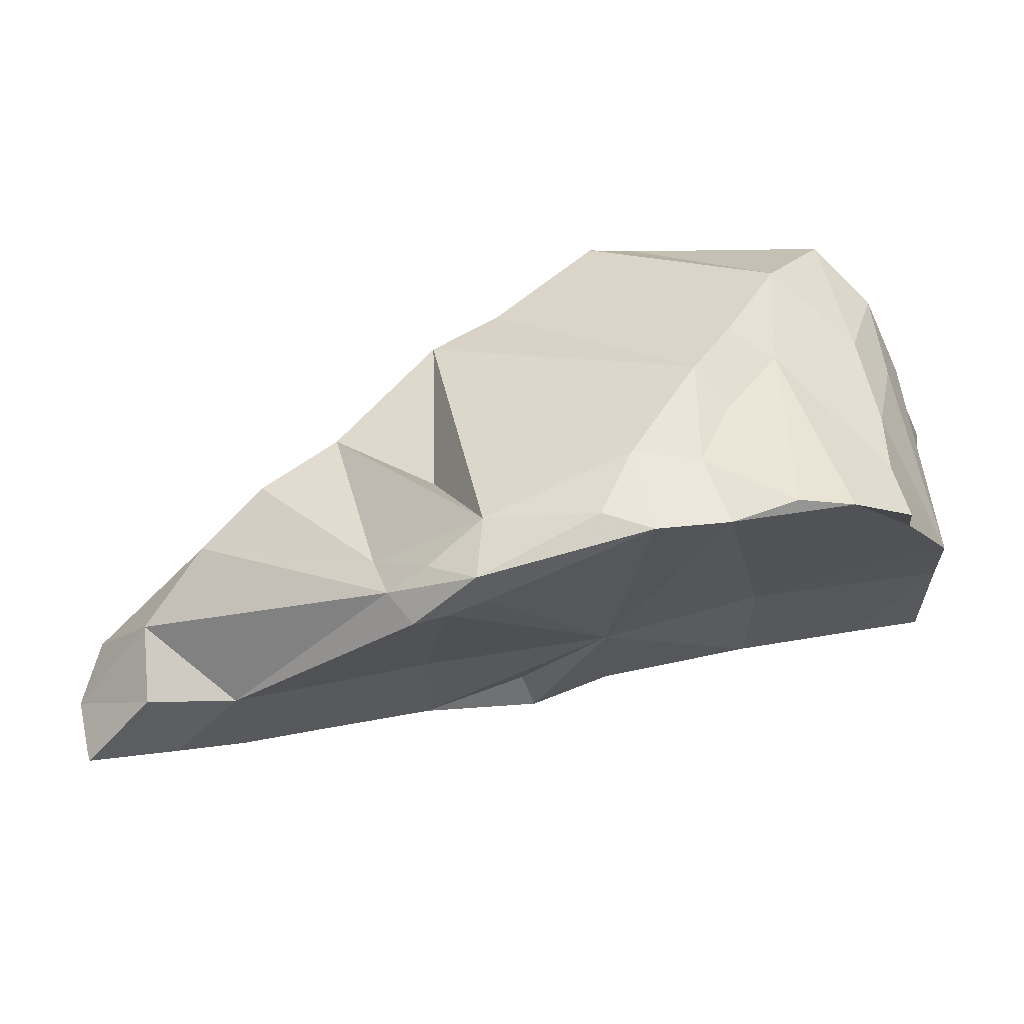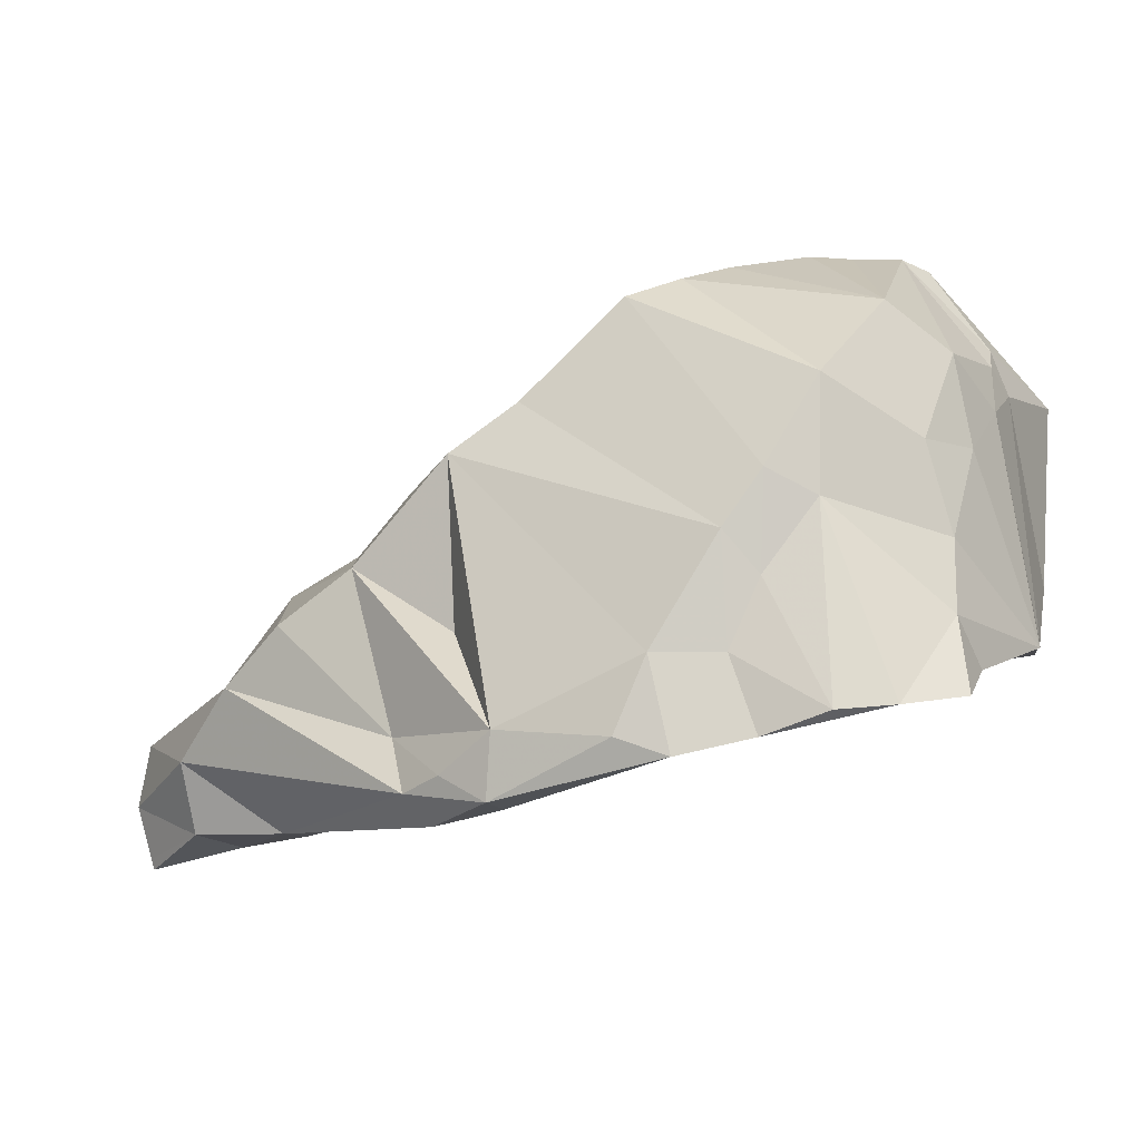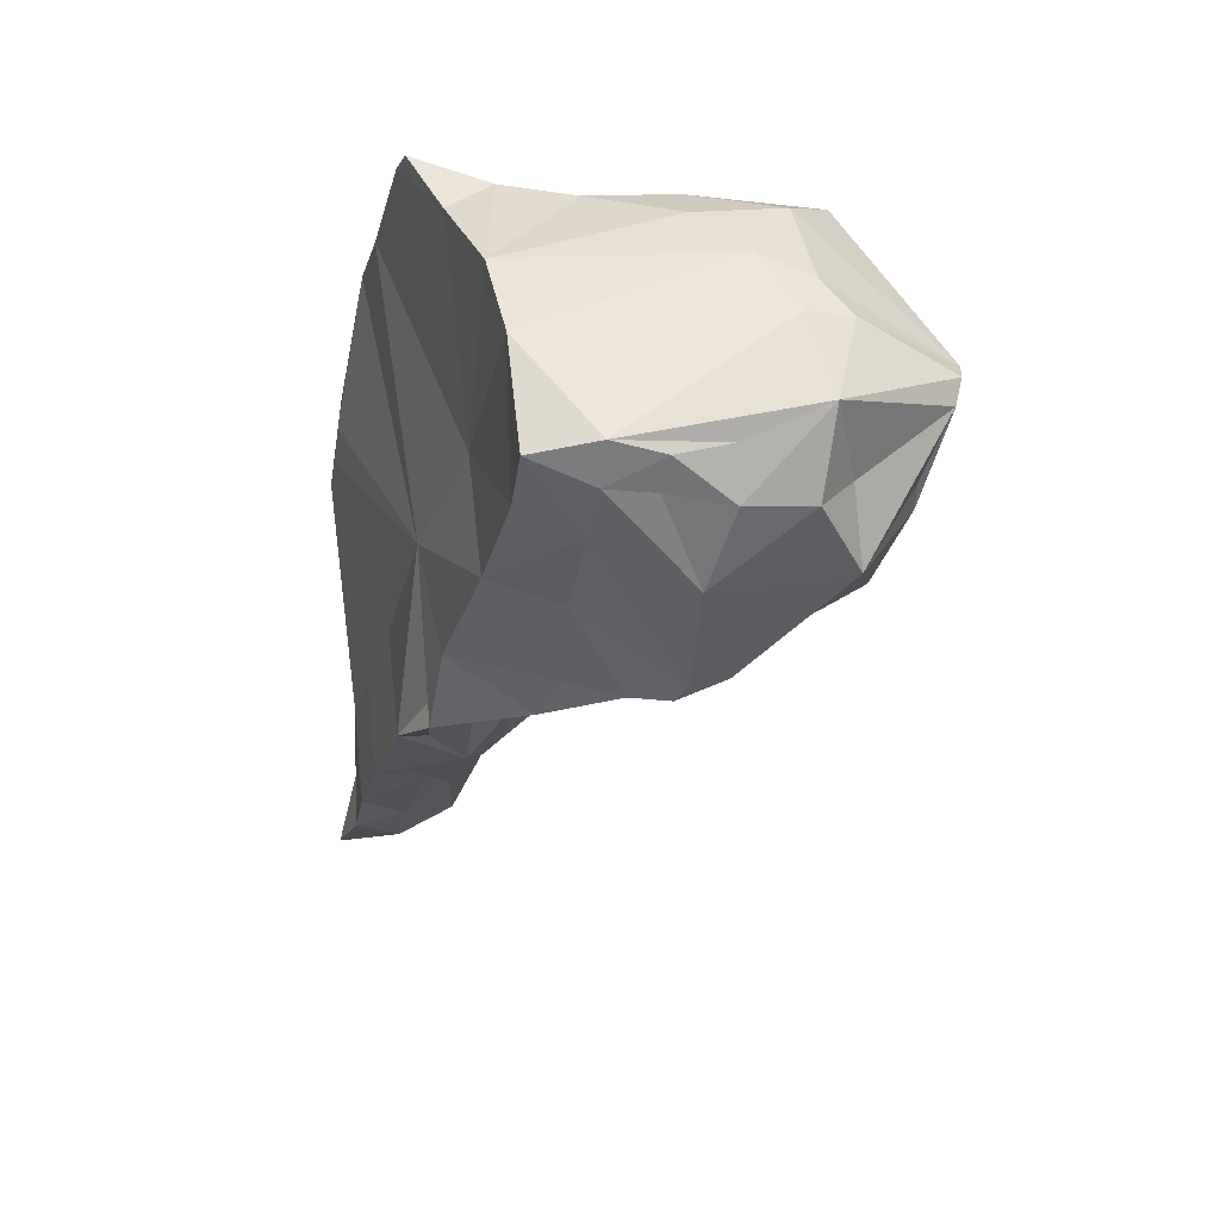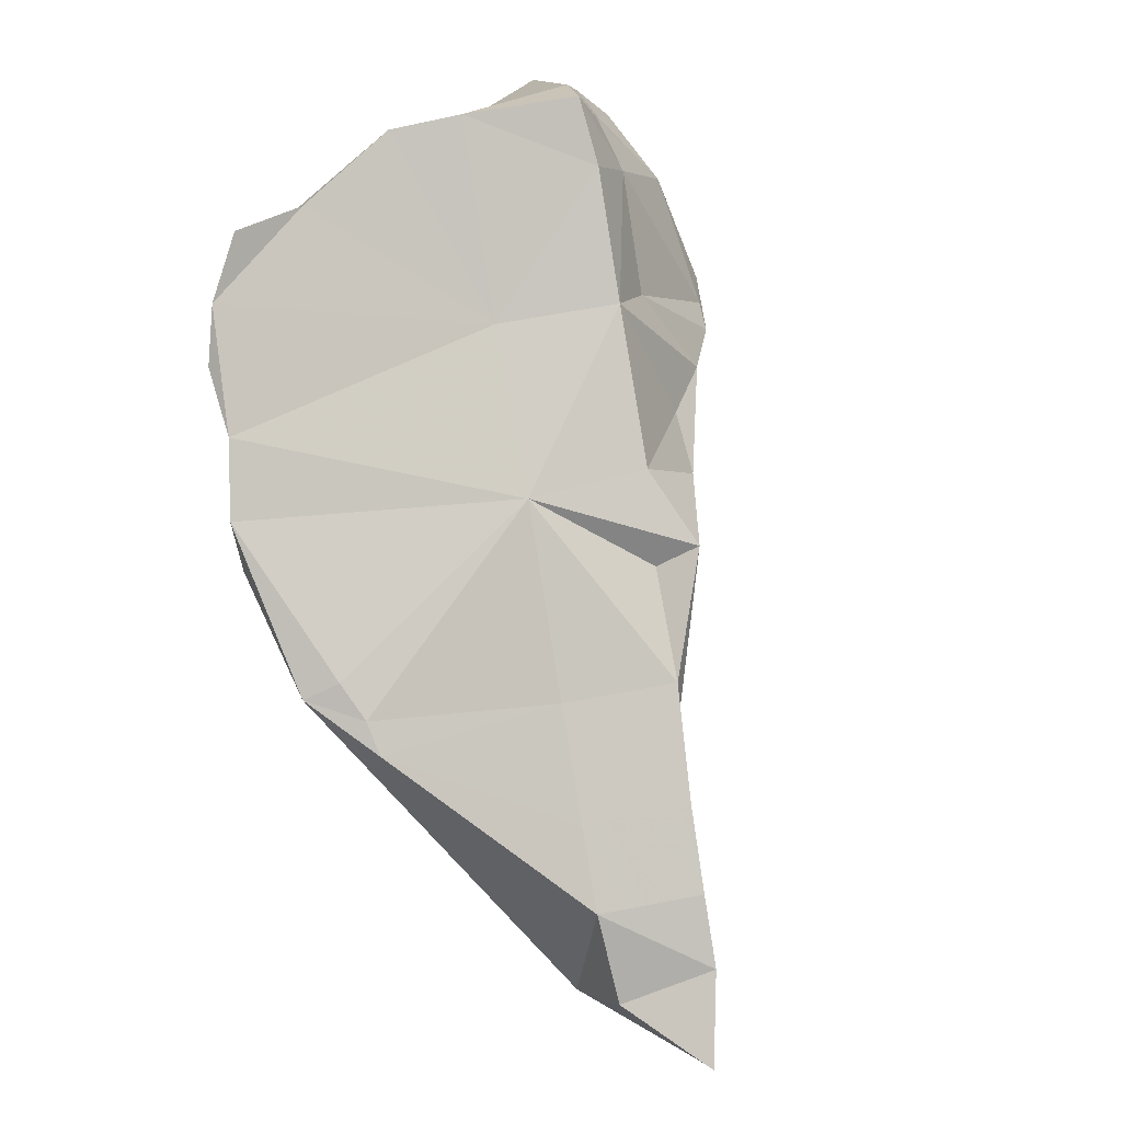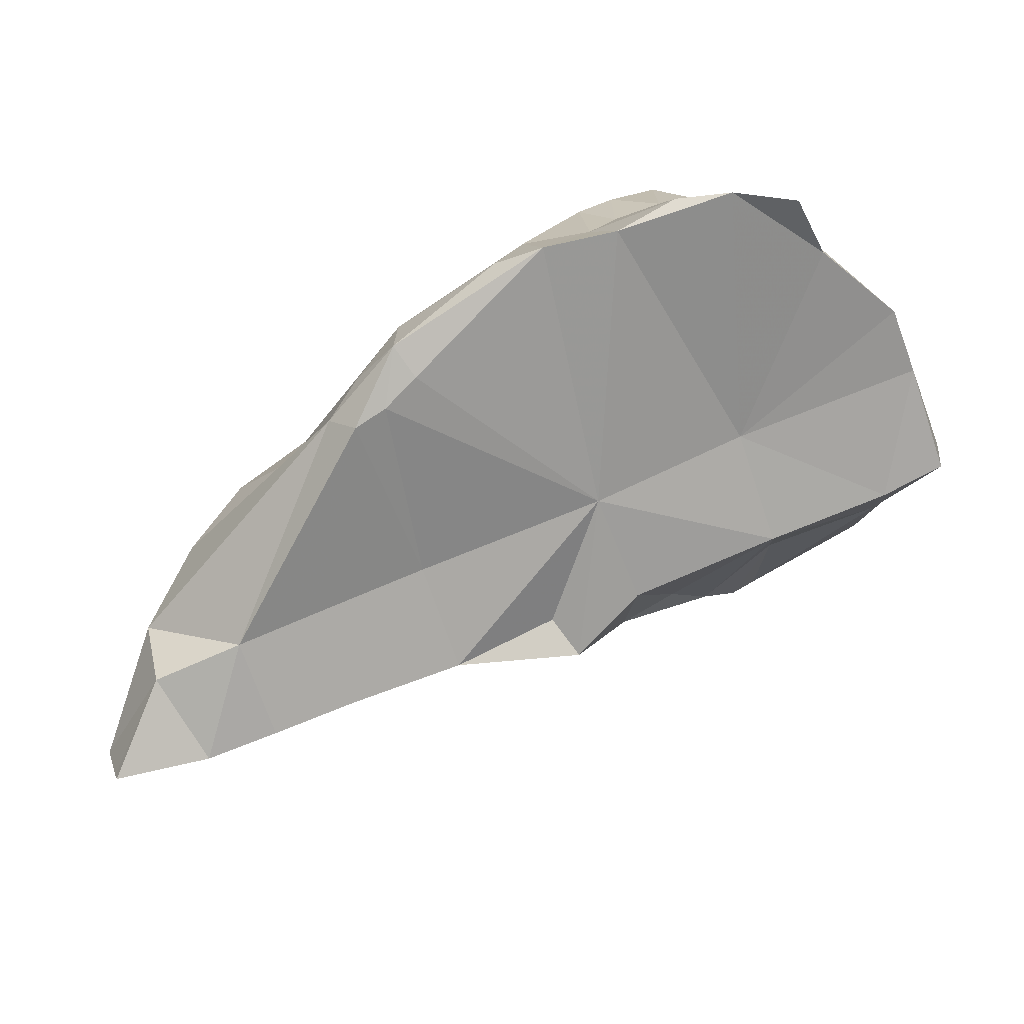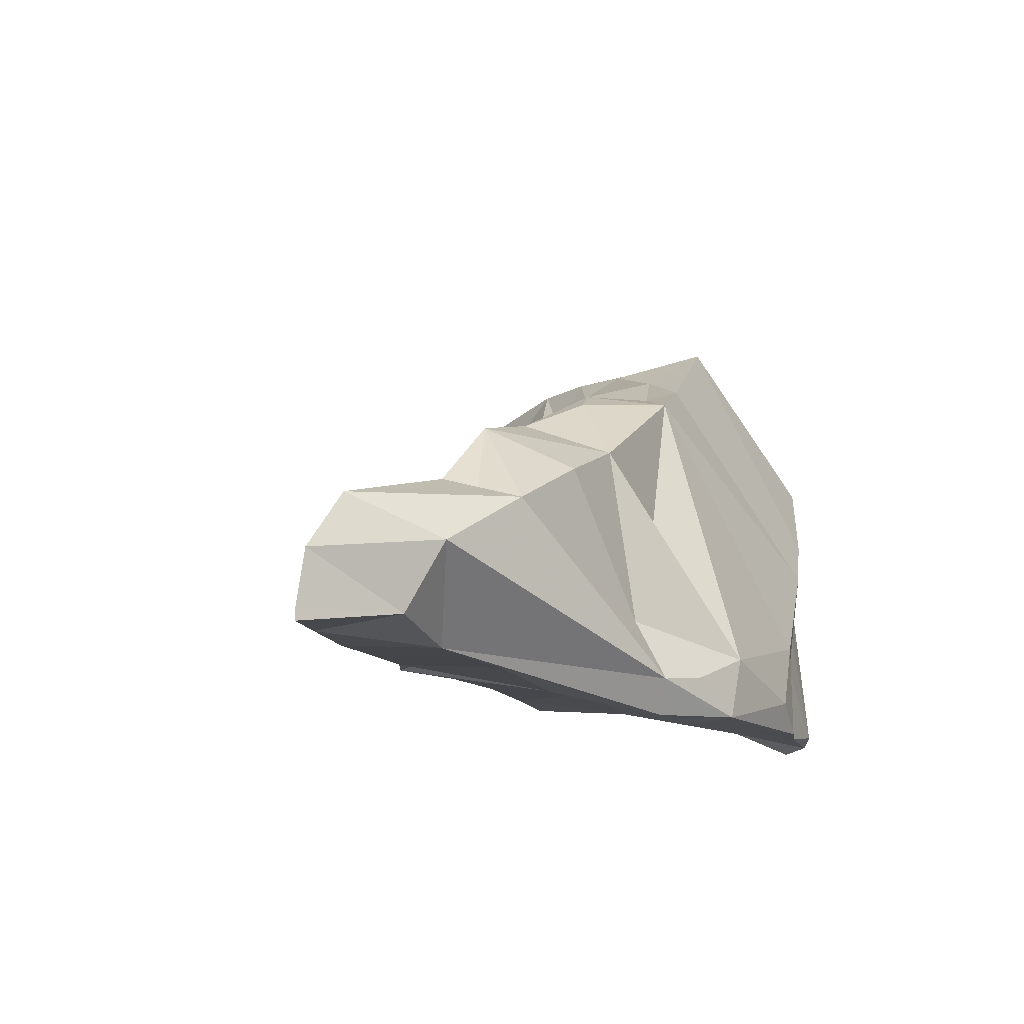
<metadata>
{"format":"obj","ext":"obj","renderer":"f3d","projection":"perspective","resolution":1024,"background":"white","views":[{"elev":-38.4,"azim":15.6,"up":"+Y"},{"elev":-14.8,"azim":25.3,"up":"+Y"},{"elev":-41.9,"azim":88.0,"up":"+Z"},{"elev":-78.6,"azim":115.3,"up":"+Y"},{"elev":-78.8,"azim":35.6,"up":"+Y"},{"elev":-23.4,"azim":-58.1,"up":"+Y"}]}
</metadata>
<code>
g Alpha_157_Hull
o Alpha_157_Hull
v -0.3213 7.226 13.29
v -1.019 7.066 13.48
v -1.274 7.176 12.63
v 2.241 7.771 12.57
v 0.3517 7.579 12.1
v 1.24 7.96 11.87
v 0.6287 7.459 13.03
v 1.938 10.36 13.31
v 0.7569 10.03 13.9
v 2.236 11.01 13.43
v 3.571 8.021 14.57
v 3.821 8.615 14.49
v 3.588 8.958 14.71
v 3.019 8.022 14.83
v 1.683 8.768 11.27
v 1.254 7.903 11.46
v 0.7632 8.233 12.12
v 3.616 8.21 12.22
v 5.161 7.999 13.21
v 4.775 7.587 14.16
v 3.318 8.339 11.22
v 2.008 8.011 11.59
v 2.204 8.943 11.19
v 2.745 7.385 14.87
v 3.171 7.217 14.75
v 1.999 10.71 13.91
v 1.204 8.91 12.46
v 0.2287 8.333 12.58
v 0.01494 8.806 13.1
v 2.711 10.22 11.16
v 3.021 11.25 11.53
v 3.207 10.53 10.85
v 0.5979 7.62 14.44
v -1.117 8.207 14.33
v 0.8028 7.121 14.62
v 3.246 8.983 11.03
v 2.42 9.444 10.85
v 2.649 9.781 10.64
v -1.391 8.409 13.71
v -1.226 8.33 13.96
v 4.337 7.54 14.41
v 4.25 9.238 14.32
v 1.655 6.958 14.5
v 1.658 6.962 14.83
v 1.291 6.916 14.44
v -0.8241 9.097 13.77
v 5.175 9.803 13.22
v 5.24 10.26 12.71
v 5.096 10.56 13.4
v 1.57 9.563 12.66
v 2.717 10.49 11.56
v 5.416 8.333 12.34
v 5.274 8.504 11.74
v -0.5096 8.66 14.48
v 5.122 9.203 10.85
v 4.759 9.174 10.74
v 5.049 9.641 10.79
v 4.753 9.583 10.72
v 4.995 8.625 10.81
v -0.2816 8.157 12.37
v 0.2471 7.836 12.19
v -0.5818 7.339 12.42
v 0.9898 6.868 14.46
v -1.373 7.958 12.96
v -2.452 7.948 13.49
v 2.678 11.25 12.32
v 3.287 11.46 12.39
v 3.603 11.55 11.75
v -1.872 7.52 12.97
v -0.7393 7.81 12.53
v 1.198 7.22 14.76
v 4.575 11.81 12.16
v 5.093 10.98 12.21
v 5.306 10.77 11.11
v 4.522 11.75 11.9
v 1.651 9.368 12.26
v 1.729 7.516 14.9
v -0.8478 8.408 13.03
v 1.118 9.937 14.53
v 1.333 10.15 14.23
v -1.875 7.083 12.8
v -2.611 6.974 13.18
v -2.685 7.432 13.31
v -1.815 7.083 13.65
v -2.586 6.877 13.16
v 3.771 7.365 14.48
v -1.756 7.667 14.01
v 0.1801 9.089 14.45
v 1.103 8.465 14.34
v 2.96 11.42 13.29
v 2.551 11.14 13.61
v 2.938 11.41 13.85
v 0.4698 9.801 14.01
v -0.1539 9.392 13.77
v 2.048 10.21 12.52
v 5.171 10.73 12.5
v 5.21 10.58 12.11
v 4.694 10.92 13.89
v 4.932 9.771 13.74
v 4.308 10.22 14.39
v 1.884 9.446 11.76
v 3.978 11.75 12.21
v 3.739 11.67 12.53
v 1.687 10.35 14.37
v 2.222 9.882 11.92
v 4.406 8.561 10.9
v 2.299 10.65 12.68
v 5.089 8.368 13.6
v 3.258 11.58 13.53
v 4.005 11.05 10.72
v 3.071 10.17 10.52
v 2.88 9.887 10.59
v 5.069 9.007 13.51
v 3.165 11.5 12.75
v 2.571 11.2 14.18
v 3.844 11.55 11.8
v 4.551 10.95 11.09
v 5.212 7.69 13.75
v 2.442 11.15 12.88
v 3.903 9.438 14.6
v 4.688 10.68 10.7
v 4.421 11.84 12.44
v 4.062 11.81 12.73
v 3.783 11.77 13.02
v 4.264 9.096 10.73
v 4.733 10.12 10.63
v 4.035 9.914 10.47
v 5.083 10.09 10.89
f -128 -127 -126
f -125 -124 -123
f -122 -124 -125
f -121 -120 -119
f -118 -117 -116
f -115 -118 -116
f -114 -113 -112
f -111 -110 -109
f -108 -107 -106
f -105 -104 -115
f -120 -103 -119
f -102 -101 -100
f -99 -98 -97
f -96 -95 -94
f -93 -92 -91
f -90 -95 -89
f -88 -109 -87
f -86 -85 -84
f -83 -90 -89
f -82 -81 -80
f -102 -100 -79
f -78 -98 -99
f -125 -123 -113
f -125 -113 -107
f -77 -111 -76
f -75 -95 -96
f -74 -73 -72
f -71 -72 -73
f -76 -70 -74
f -113 -69 -112
f -68 -69 -113
f -68 -113 -124
f -123 -124 -113
f -69 -68 -124
f -67 -69 -124
f -122 -66 -128
f -107 -113 -114
f -65 -64 -90
f -63 -62 -61
f -98 -63 -61
f -60 -59 -126
f -60 -65 -59
f -84 -125 -86
f -122 -125 -84
f -128 -67 -122
f -67 -124 -122
f -66 -94 -127
f -66 -127 -128
f -73 -74 -70
f -59 -69 -67
f -65 -60 -64
f -58 -96 -94
f -75 -83 -95
f -66 -85 -94
f -58 -94 -85
f -57 -56 -55
f -57 -55 -54
f -102 -79 -53
f -58 -85 -52
f -84 -85 -66
f -51 -65 -90
f -120 -50 -49
f -122 -84 -66
f -126 -59 -67
f -128 -126 -67
f -48 -47 -46
f -48 -46 -60
f -47 -45 -46
f -60 -46 -64
f -44 -45 -47
f -44 -48 -45
f -44 -47 -48
f -126 -127 -48
f -126 -48 -60
f -127 -45 -48
f -49 -103 -120
f -88 -118 -43
f -42 -45 -127
f -50 -41 -40
f -89 -95 -83
f -83 -51 -90
f -127 -94 -42
f -95 -42 -94
f -69 -65 -51
f -69 -59 -65
f -81 -82 -77
f -76 -81 -77
f -58 -52 -96
f -39 -38 -37
f -42 -64 -46
f -42 -46 -45
f -95 -64 -42
f -90 -64 -95
f -41 -36 -35
f -50 -120 -36
f -106 -107 -114
f -53 -79 -34
f -52 -41 -96
f -40 -41 -52
f -41 -75 -96
f -35 -36 -120
f -33 -81 -32
f -80 -31 -30
f -29 -30 -31
f -28 -114 -102
f -28 -102 -53
f -27 -61 -26
f -49 -25 -103
f -83 -75 -41
f -35 -83 -41
f -49 -50 -25
f -100 -51 -83
f -120 -34 -79
f -41 -50 -36
f -35 -120 -79
f -100 -35 -79
f -102 -114 -112
f -69 -102 -112
f -69 -101 -102
f -35 -100 -83
f -51 -100 -69
f -101 -69 -100
f -32 -56 -33
f -34 -120 -121
f -28 -92 -114
f -106 -114 -92
f -125 -104 -86
f -34 -24 -28
f -34 -28 -53
f -111 -23 -76
f -22 -63 -34
f -78 -34 -63
f -87 -109 -21
f -20 -39 -37
f -85 -104 -105
f -86 -104 -85
f -98 -61 -19
f -99 -18 -91
f -17 -91 -18
f -24 -99 -28
f -77 -21 -110
f -77 -16 -21
f -29 -87 -30
f -15 -62 -63
f -14 -38 -119
f -103 -14 -119
f -39 -119 -38
f -54 -19 -13
f -12 -19 -54
f -110 -11 -109
f -21 -109 -11
f -21 -11 -110
f -10 -15 -63
f -13 -19 -61
f -9 -87 -29
f -16 -82 -30
f -88 -117 -118
f -54 -55 -12
f -12 -55 -8
f -32 -55 -56
f -54 -61 -27
f -13 -61 -54
f -26 -61 -62
f -39 -15 -10
f -56 -57 -7
f -22 -10 -63
f -27 -7 -57
f -54 -27 -57
f -7 -27 -6
f -27 -26 -6
f -15 -26 -62
f -39 -10 -119
f -10 -121 -119
f -22 -121 -10
f -77 -110 -111
f -20 -15 -39
f -37 -31 -20
f -37 -29 -31
f -5 -15 -20
f -31 -5 -20
f -26 -15 -5
f -16 -30 -87
f -22 -34 -121
f -37 -38 -14
f -37 -14 -29
f -14 -9 -29
f -25 -14 -103
f -25 -9 -14
f -97 -98 -19
f -4 -108 -93
f -4 -23 -108
f -3 -71 -2
f -33 -56 -7
f -87 -21 -16
f -31 -7 -6
f -31 -80 -7
f -80 -33 -7
f -5 -6 -26
f -5 -31 -6
f -81 -33 -80
f -25 -50 -116
f -9 -25 -116
f -74 -1 -55
f -74 -55 -32
f -30 -82 -80
f -3 -55 -1
f -3 -8 -55
f -52 -105 -115
f -16 -77 -82
f -117 -87 -9
f -116 -117 -9
f -81 -76 -32
f -116 -50 -115
f -88 -87 -117
f -111 -108 -23
f -104 -118 -115
f -85 -105 -52
f -52 -115 -50
f -52 -50 -40
f -43 -118 -104
f -125 -43 -104
f -43 -109 -88
f -43 -111 -109
f -125 -111 -43
f -74 -72 -1
f -92 -108 -106
f -92 -93 -108
f -3 -2 -8
f -24 -34 -78
f -8 -2 -19
f -8 -19 -12
f -78 -63 -98
f -2 -18 -19
f -97 -19 -18
f -93 -91 -17
f -91 -92 -28
f -91 -28 -99
f -24 -78 -99
f -125 -107 -108
f -111 -125 -108
f -99 -97 -18
f -76 -74 -32
f -73 -2 -71
f -4 -2 -73
f -4 -17 -2
f -4 -93 -17
f -18 -2 -17
f -72 -71 -3
f -72 -3 -1
f -23 -70 -76
f -73 -70 -4
f -23 -4 -70

</code>
